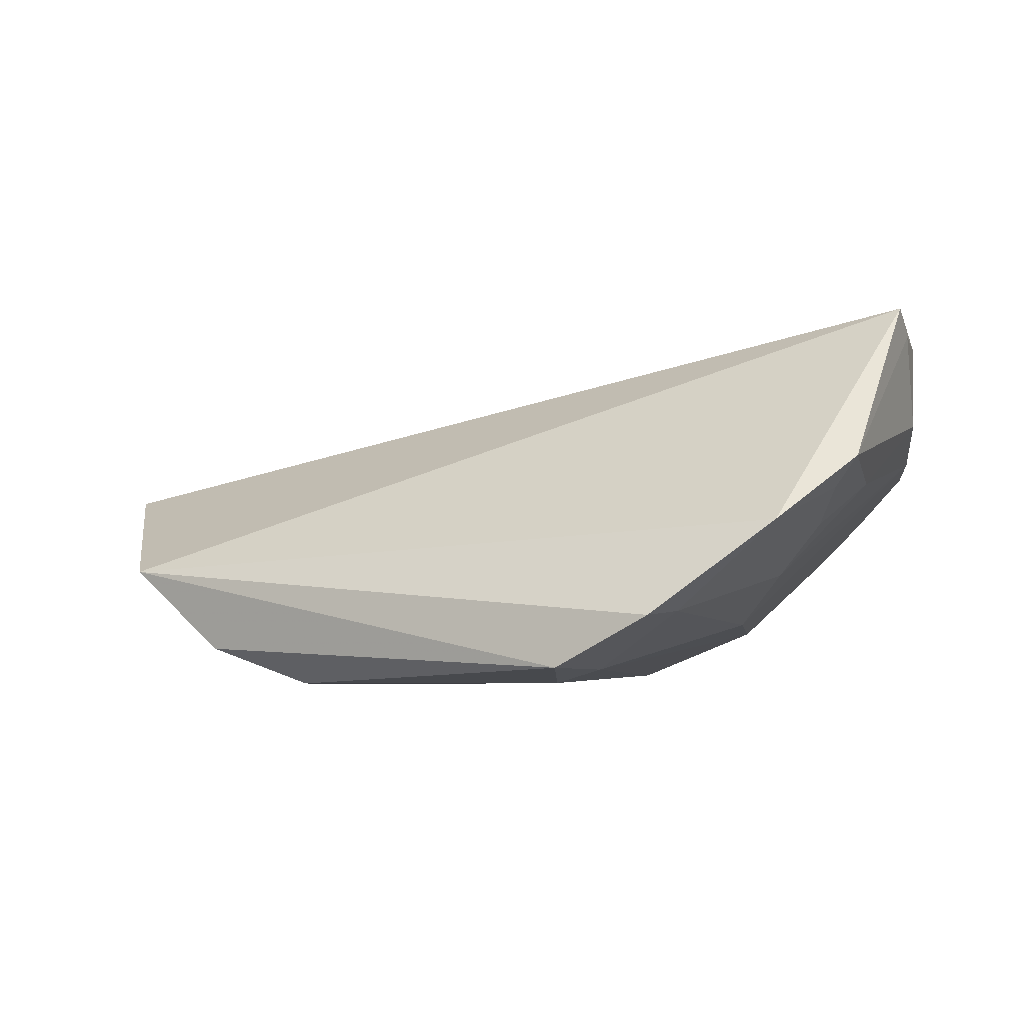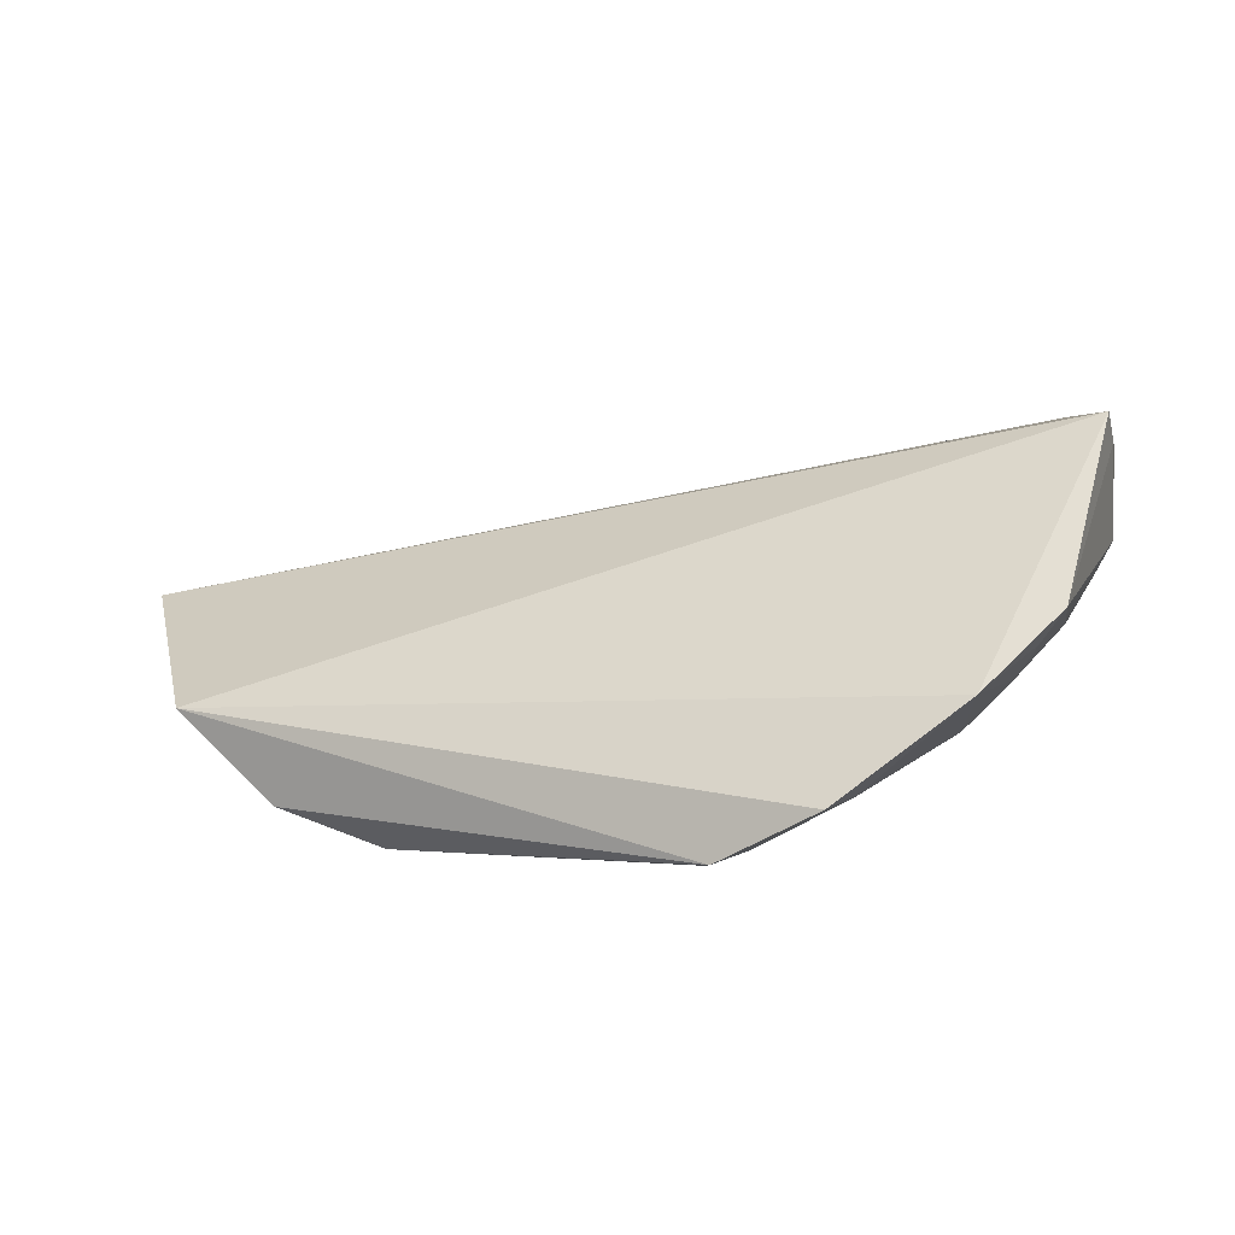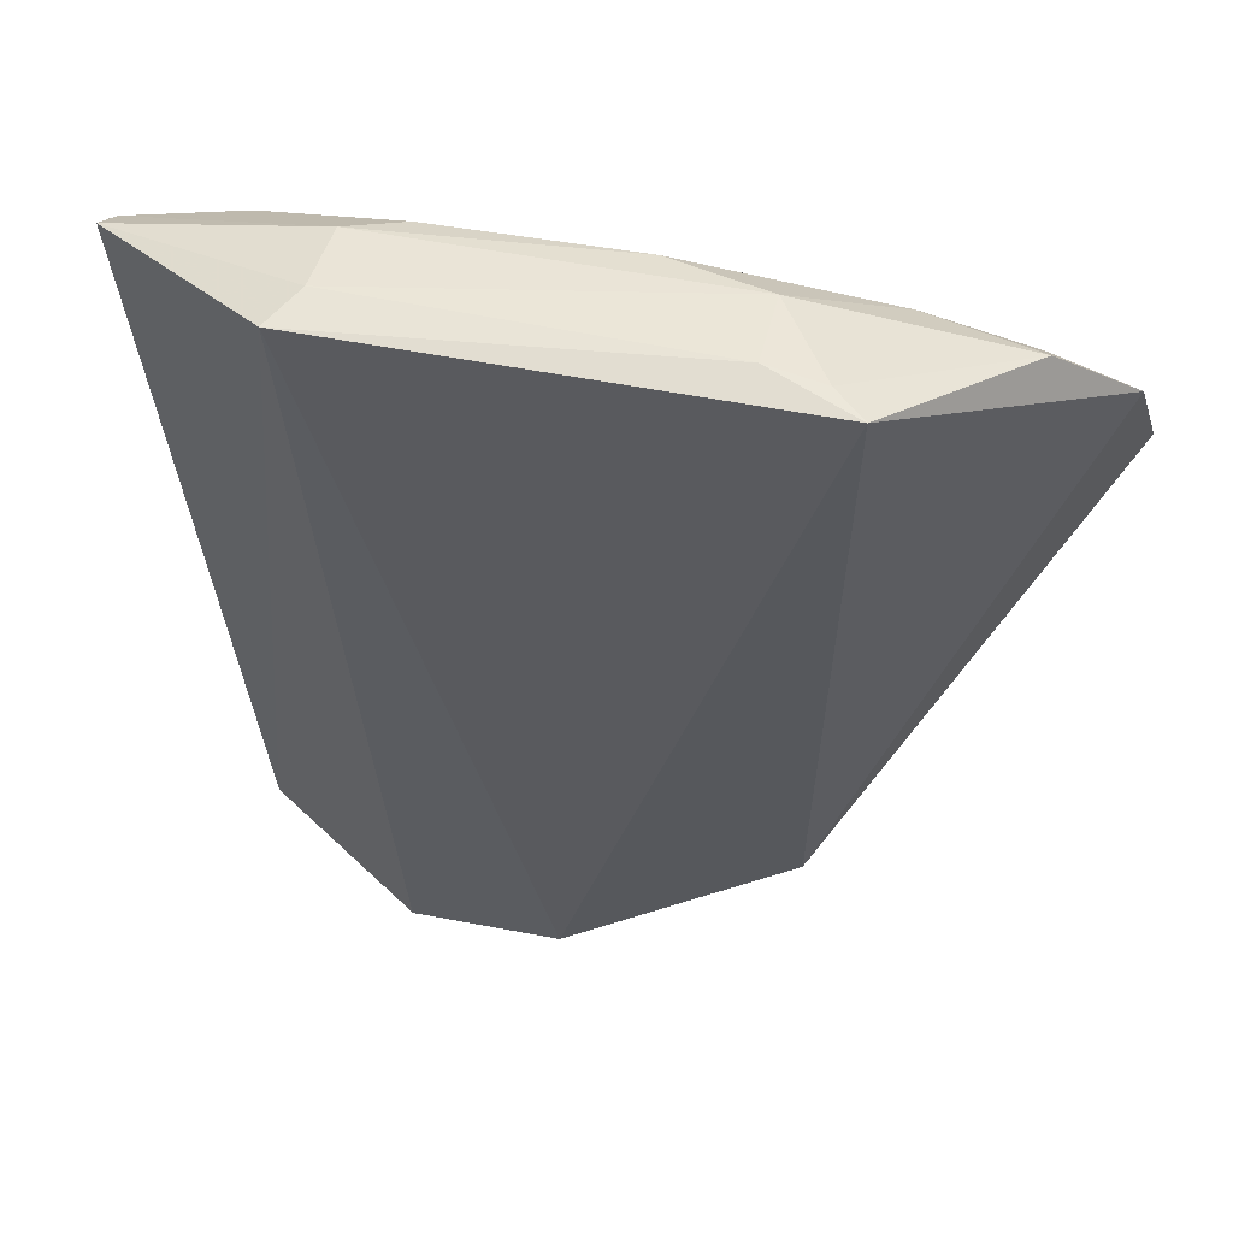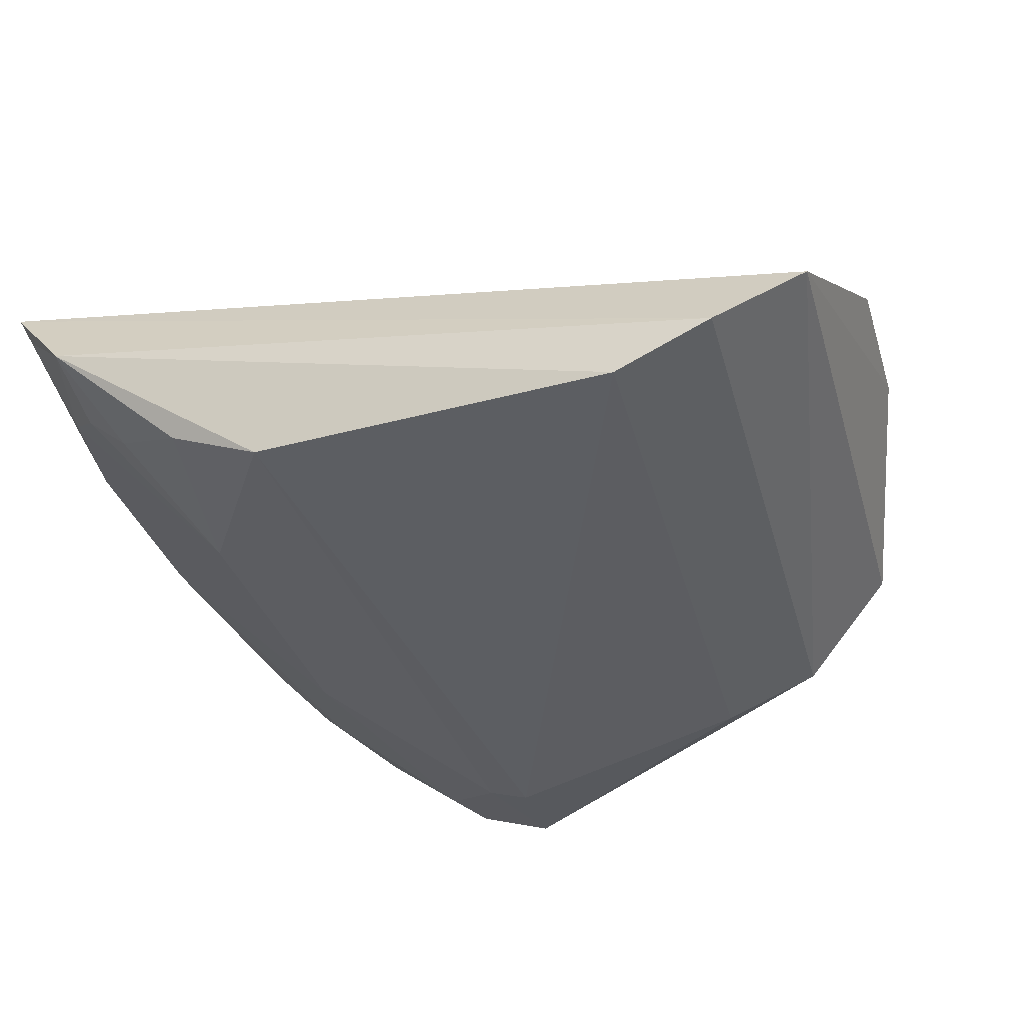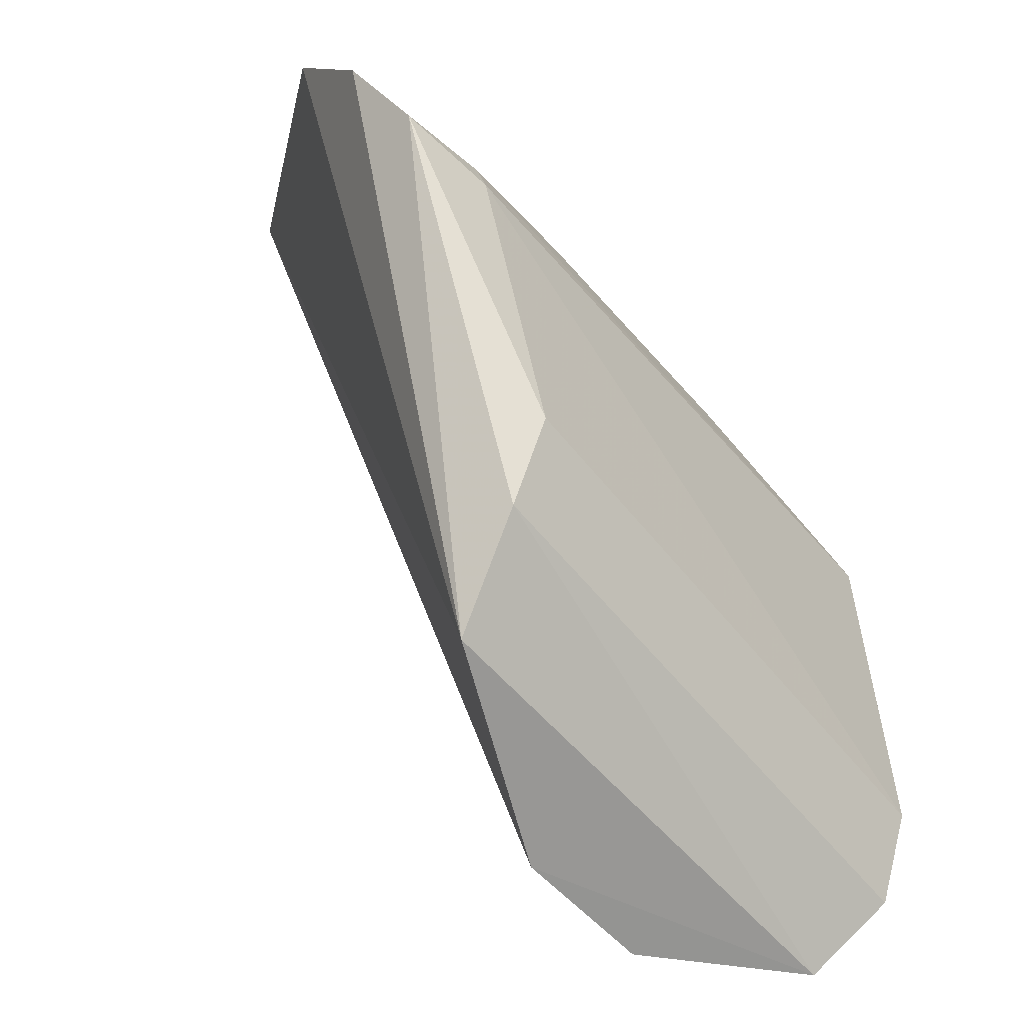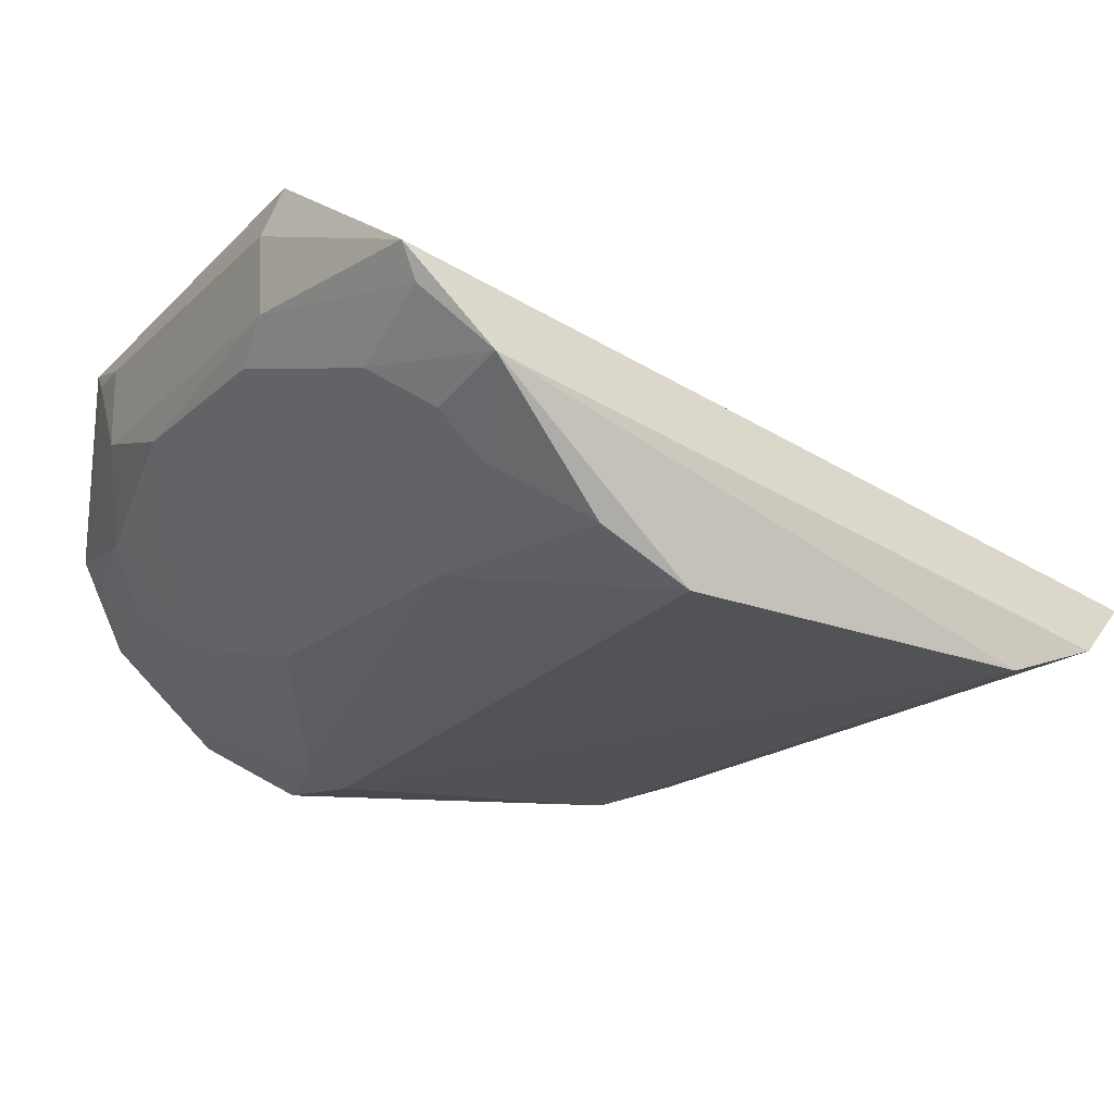
<metadata>
{"format":"obj","ext":"obj","renderer":"f3d","projection":"perspective","resolution":1024,"background":"white","views":[{"elev":-4.7,"azim":97.6,"up":"+Z"},{"elev":2.2,"azim":93.0,"up":"+Z"},{"elev":45.2,"azim":12.9,"up":"+Y"},{"elev":-37.0,"azim":-70.9,"up":"+Z"},{"elev":-49.3,"azim":127.7,"up":"+Y"},{"elev":-20.5,"azim":-123.3,"up":"+Z"}]}
</metadata>
<code>
v 0.007722 0.1901 -0.1229
v 0.1538 0.3794 -0.1685
v 0.09194 0.4528 -0.07305
v -0.04394 0.4572 -0.06976
v -0.09647 0.3615 -0.1831
v 0.0369 0.4563 -0.1156
v 0.07489 0.2087 -0.1509
v -0.08878 0.1971 -0.1551
v 0.1273 0.4386 -0.1217
v 0.06612 0.4575 -0.082
v -0.1064 0.4276 -0.1355
v 0.05166 0.4027 -0.1683
v 0.1494 0.4153 -0.1417
v 0.08435 0.2663 -0.1872
v -0.03809 0.1876 -0.1248
v -0.03684 0.4603 -0.08225
v 0.06609 0.4573 -0.1064
v -0.09628 0.4496 -0.1064
v -0.1012 0.2226 -0.1757
v 0.1125 0.3494 -0.1872
v -0.07996 0.4286 -0.1415
v 0.09564 0.4155 -0.1548
v 0.1435 0.3522 -0.1831
v 0.09516 0.4417 -0.1271
v -0.03653 0.4593 -0.1057
v 0.08274 0.4552 -0.08061
v -0.1003 0.2514 -0.1864
v 0.08473 0.2369 -0.1761
v 0.1119 0.3622 -0.1833
v -0.03663 0.4018 -0.1689
v -0.06529 0.4425 -0.1281
v -0.09589 0.3893 -0.17
v 0.14 0.3869 -0.167
v 0.11 0.4276 -0.1403
v -0.09505 0.4444 -0.1165
v -0.02145 0.4563 -0.1151
v -0.08015 0.4154 -0.1533
v 0.1256 0.4321 -0.1307
f 1 3 4
f 7 3 1
f 8 7 1
f 10 4 3
f 13 7 2
f 13 3 7
f 13 9 3
f 15 8 1
f 15 1 4
f 15 4 8
f 16 4 10
f 17 16 10
f 18 8 4
f 18 4 16
f 19 18 11
f 19 8 18
f 22 12 6
f 23 2 7
f 23 14 20
f 24 17 9
f 24 6 17
f 24 22 6
f 25 17 6
f 25 16 17
f 25 18 16
f 26 17 10
f 26 10 3
f 26 3 9
f 26 9 17
f 27 19 11
f 27 11 5
f 27 14 19
f 27 20 14
f 27 5 20
f 28 19 14
f 28 7 8
f 28 8 19
f 28 23 7
f 28 14 23
f 29 20 5
f 29 23 20
f 29 2 23
f 30 6 12
f 30 29 5
f 30 12 29
f 31 21 11
f 31 30 21
f 32 5 11
f 32 30 5
f 33 22 13
f 33 13 2
f 33 12 22
f 33 29 12
f 33 2 29
f 34 13 22
f 34 22 24
f 35 31 11
f 35 11 18
f 35 18 25
f 35 25 31
f 36 31 25
f 36 25 6
f 36 6 30
f 36 30 31
f 37 32 11
f 37 11 21
f 37 21 30
f 37 30 32
f 38 34 24
f 38 24 9
f 38 9 13
f 38 13 34

</code>
